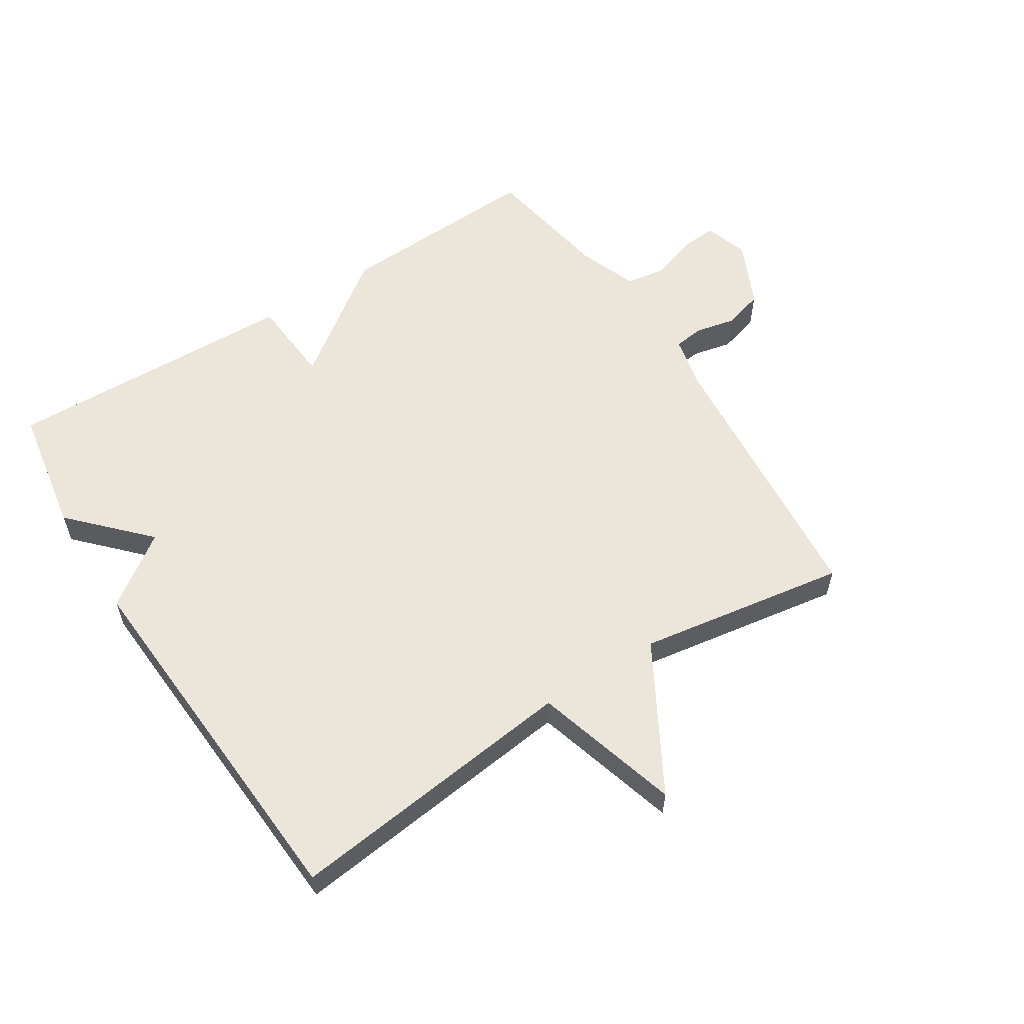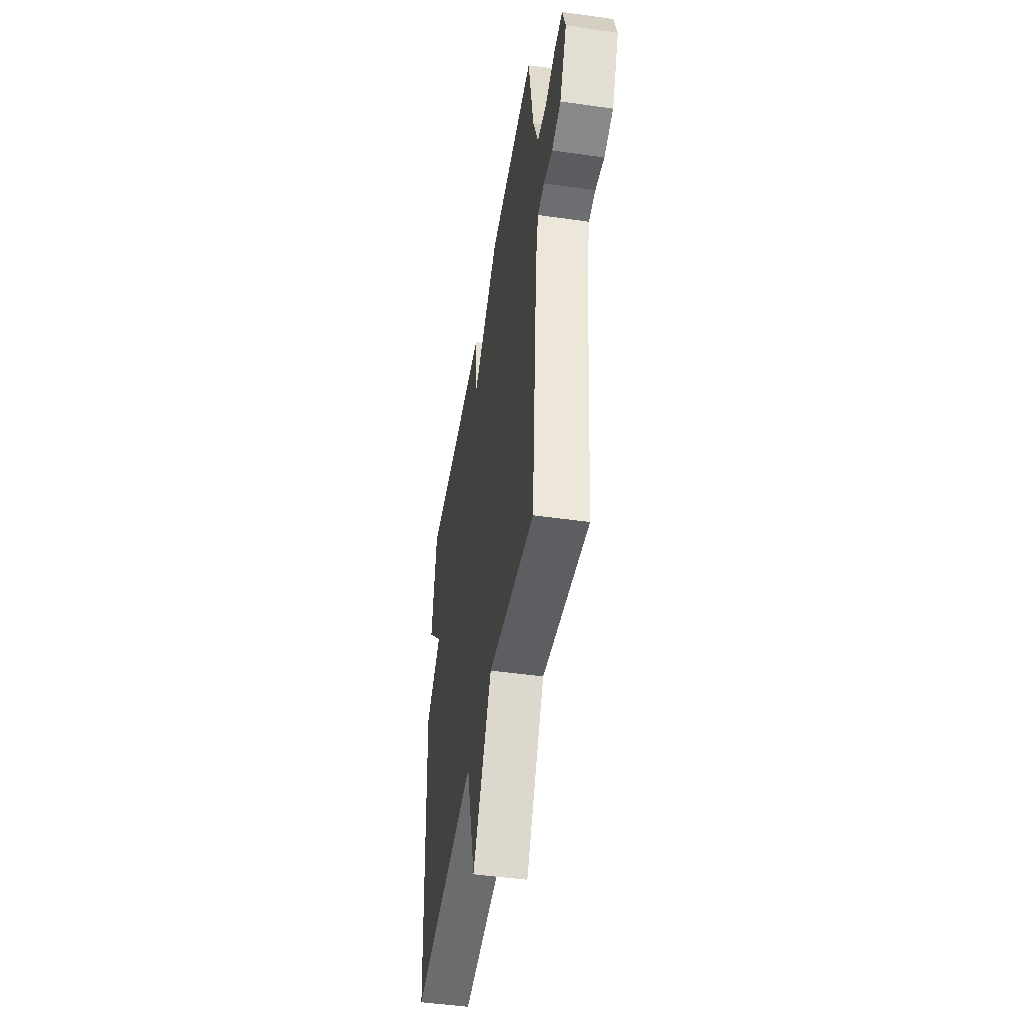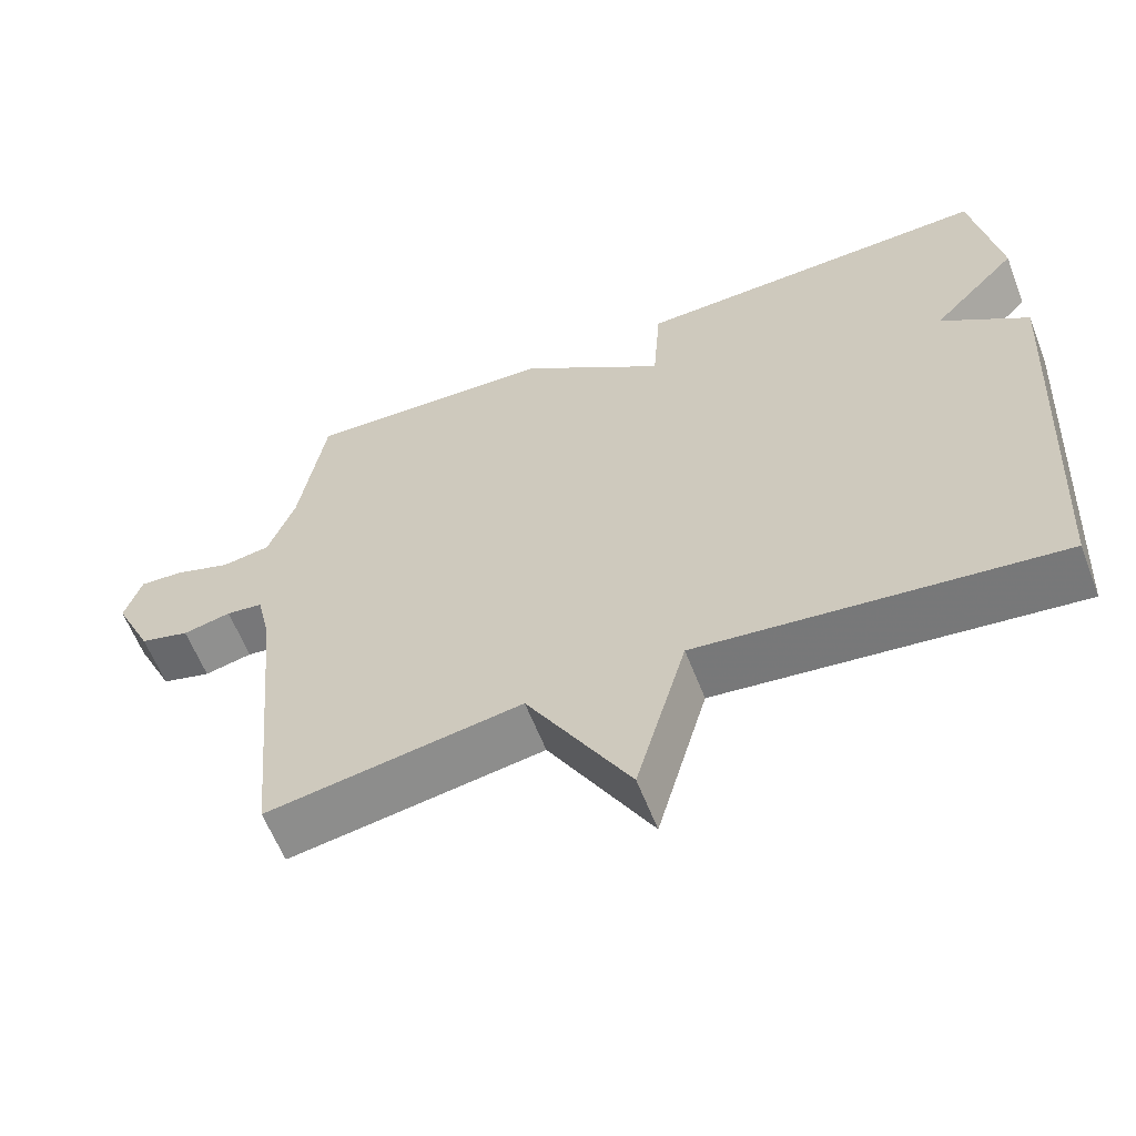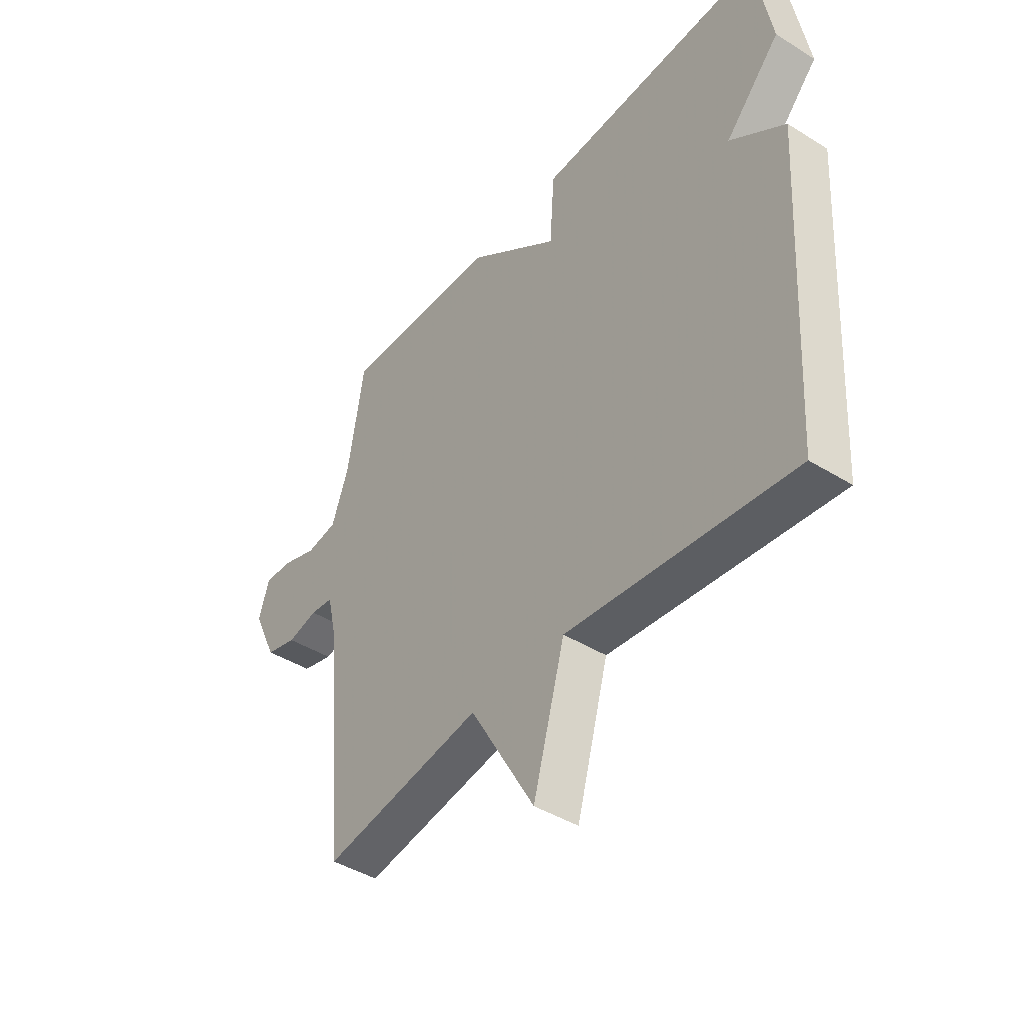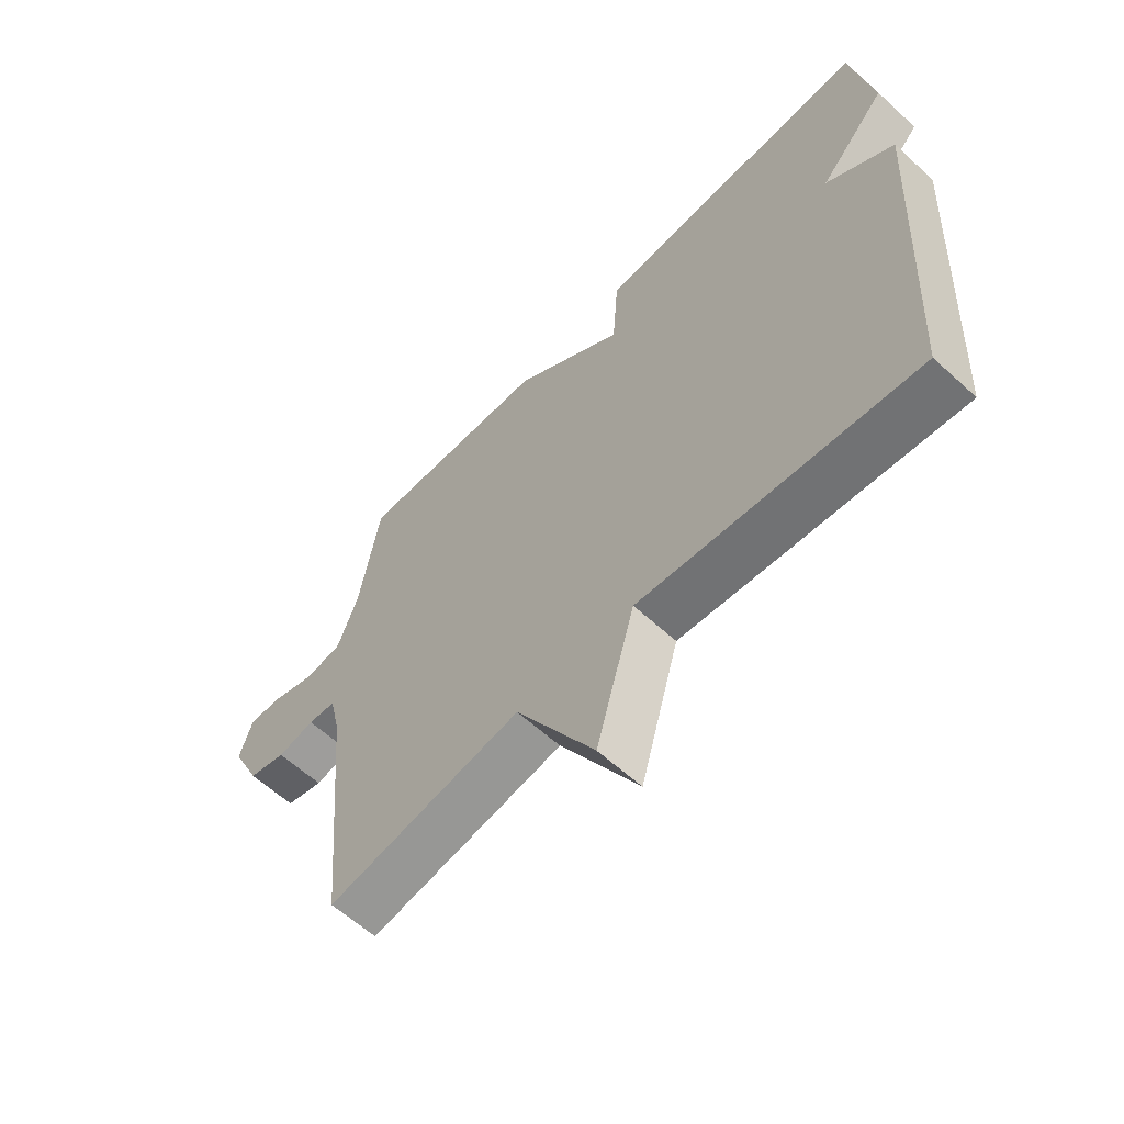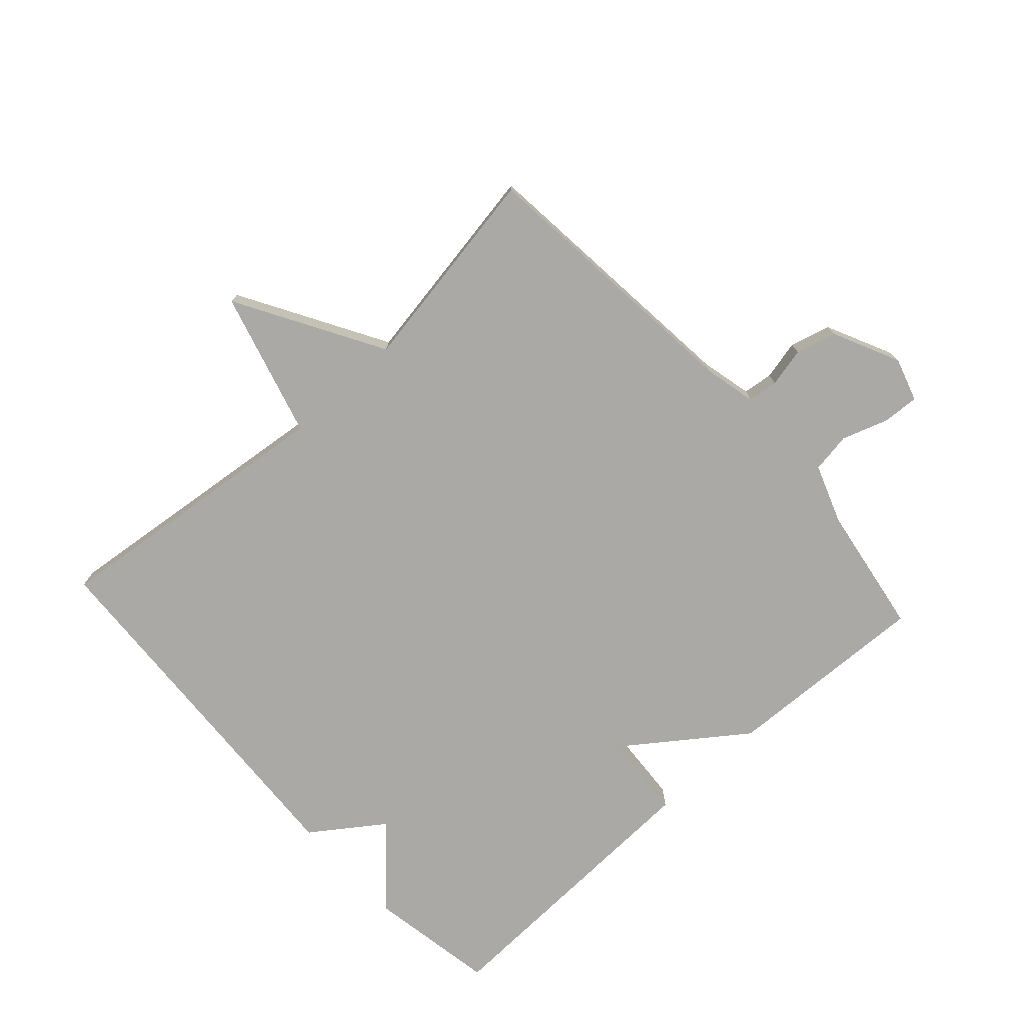
<metadata>
{"format":"obj","ext":"obj","renderer":"f3d","projection":"perspective","resolution":1024,"background":"white","views":[{"elev":57.6,"azim":147.3,"up":"+Y"},{"elev":-47.2,"azim":-99.2,"up":"+Z"},{"elev":-60.7,"azim":21.2,"up":"+Z"},{"elev":-43.2,"azim":53.6,"up":"+Z"},{"elev":-60.9,"azim":47.0,"up":"+Z"},{"elev":-75.3,"azim":-137.5,"up":"+Y"}]}
</metadata>
<code>
v 0.5 0.07 -0.5
v 0.033 0.07 -0.446
v -0.033 0.07 -0.679
v -0.167 0.07 -0.446
v -0.5 0.07 -0.5
v -0.542 0.07 -0.052
v -0.561 0.07 0.031
v -0.609 0.07 0.037
v -0.672 0.07 0.023
v -0.737 0.07 0.041
v -0.787 0.07 0.147
v -0.765 0.07 0.217
v -0.706 0.07 0.213
v -0.633 0.07 0.188
v -0.569 0.07 0.198
v -0.534 0.07 0.293
v -0.5 0.07 0.5
v -0.17 0.07 0.485
v 0.02 0.07 0.345
v 0.03 0.07 0.485
v 0.5 0.07 0.5
v 0.535 0.07 0.295
v 0.422 0.07 0.176
v 0.535 0.07 0.095
v 0.5 0 -0.5
v 0.033 0 -0.446
v -0.033 0 -0.679
v -0.167 0 -0.446
v -0.5 0 -0.5
v -0.542 0 -0.052
v -0.561 0 0.031
v -0.609 0 0.037
v -0.672 0 0.023
v -0.737 0 0.041
v -0.787 0 0.147
v -0.765 0 0.217
v -0.706 0 0.213
v -0.633 0 0.188
v -0.569 0 0.198
v -0.534 0 0.293
v -0.5 0 0.5
v -0.17 0 0.485
v 0.02 0 0.345
v 0.03 0 0.485
v 0.5 0 0.5
v 0.535 0 0.295
v 0.422 0 0.176
v 0.535 0 0.095
f 23 24 1 2
f 21 22 23
f 20 21 23
f 19 20 23
f 19 23 2
f 2 3 4
f 19 2 4
f 18 19 4
f 17 18 4
f 16 17 4
f 15 16 4
f 14 15 4
f 12 13 14
f 11 12 14
f 10 11 14
f 9 10 14
f 8 9 14
f 7 8 14
f 7 14 4
f 6 7 4
f 4 5 6
f 26 25 48 47
f 47 46 45
f 47 45 44
f 47 44 43
f 26 47 43
f 28 27 26
f 28 26 43
f 28 43 42
f 28 42 41
f 28 41 40
f 28 40 39
f 28 39 38
f 38 37 36
f 38 36 35
f 38 35 34
f 38 34 33
f 38 33 32
f 38 32 31
f 28 38 31
f 28 31 30
f 30 29 28
f 1 25 26 2
f 2 26 27 3
f 3 27 28 4
f 4 28 29 5
f 5 29 30 6
f 6 30 31 7
f 7 31 32 8
f 8 32 33 9
f 9 33 34 10
f 10 34 35 11
f 11 35 36 12
f 12 36 37 13
f 13 37 38 14
f 14 38 39 15
f 15 39 40 16
f 16 40 41 17
f 17 41 42 18
f 18 42 43 19
f 19 43 44 20
f 20 44 45 21
f 21 45 46 22
f 22 46 47 23
f 23 47 48 24
f 24 48 25 1

</code>
